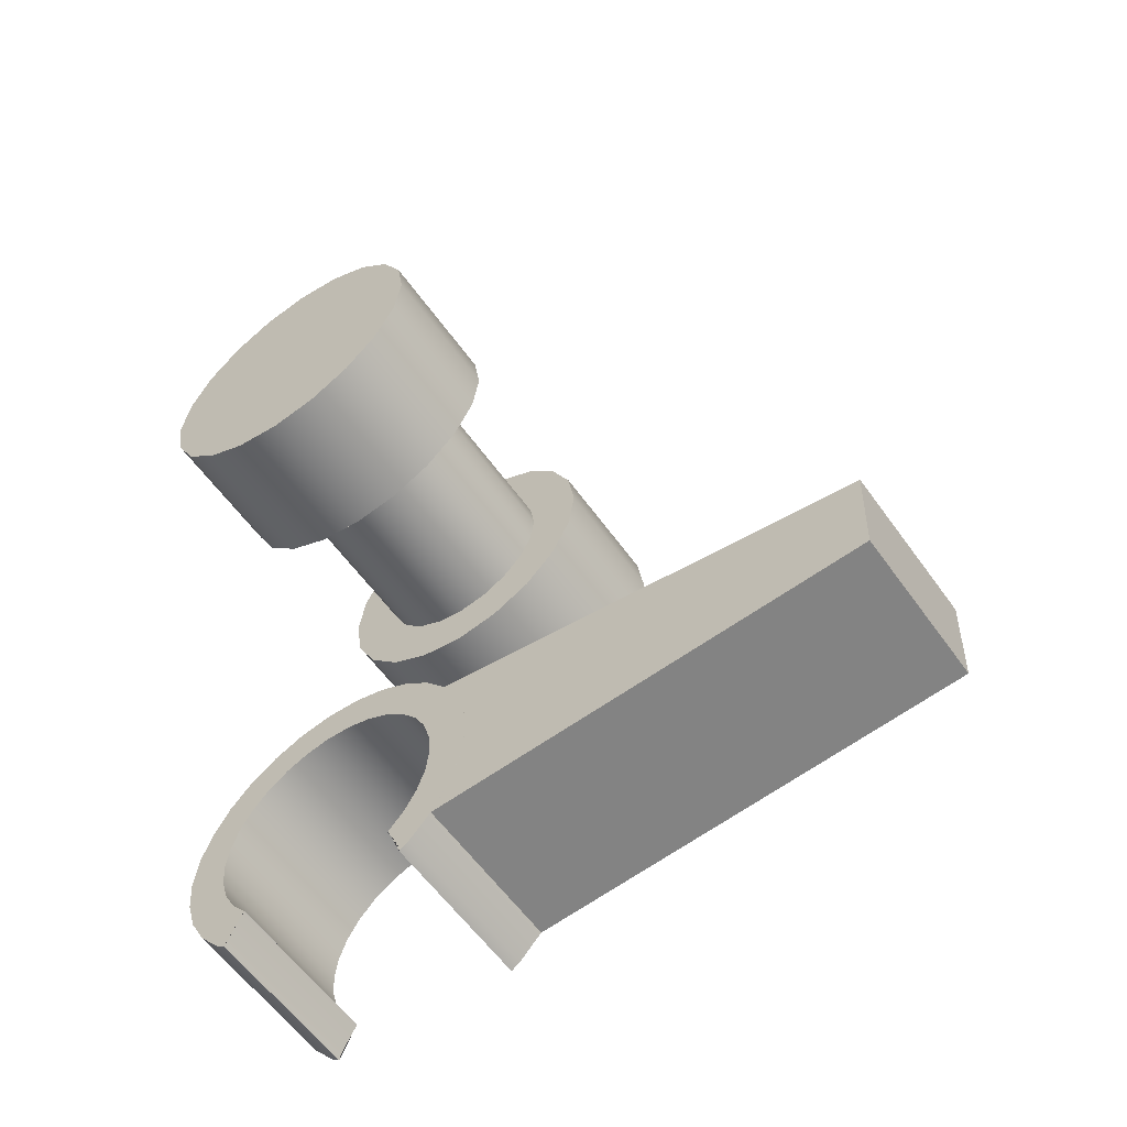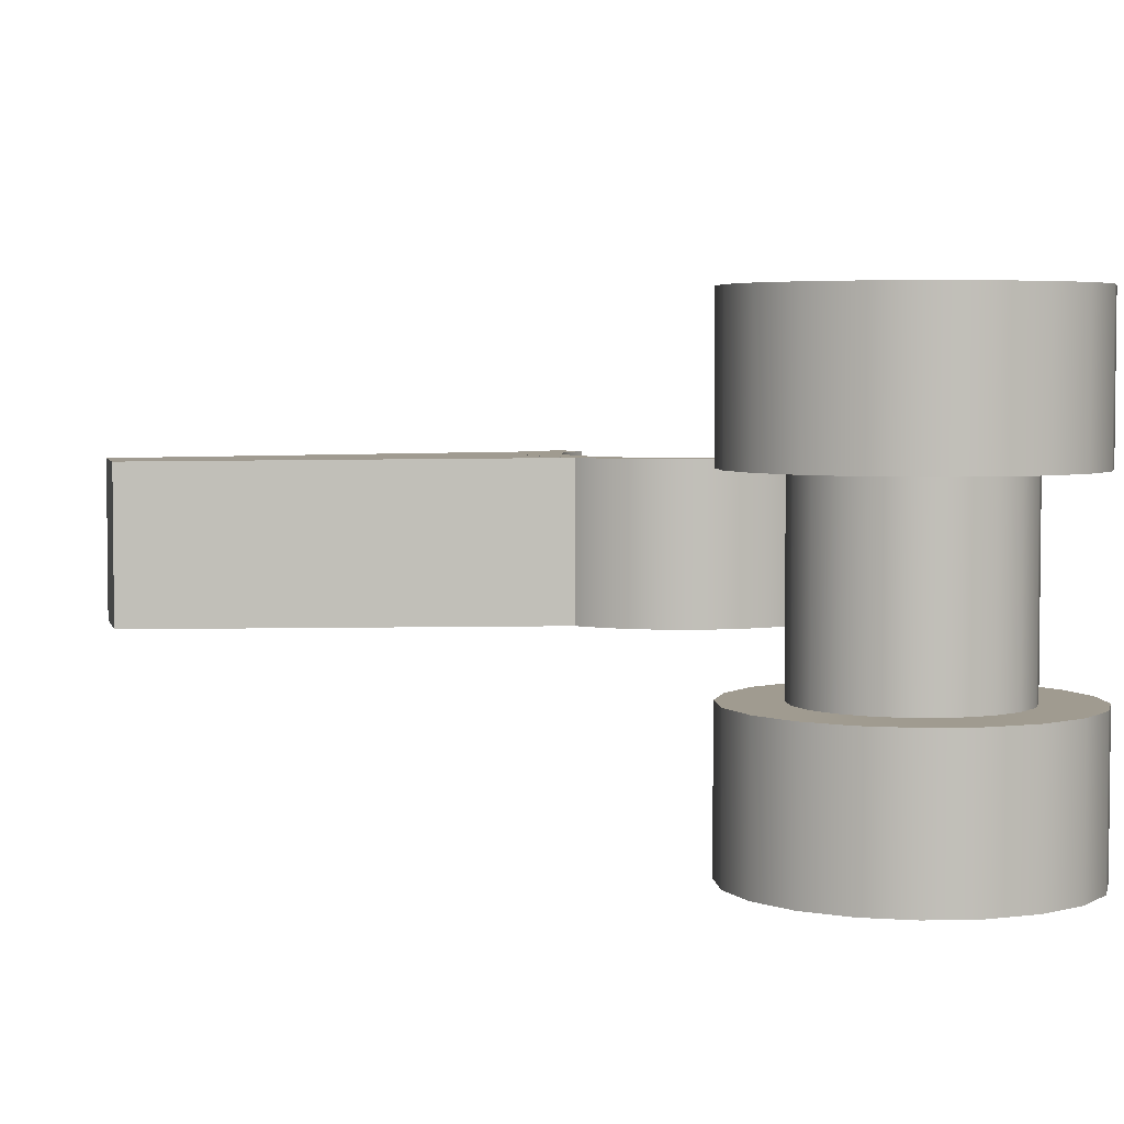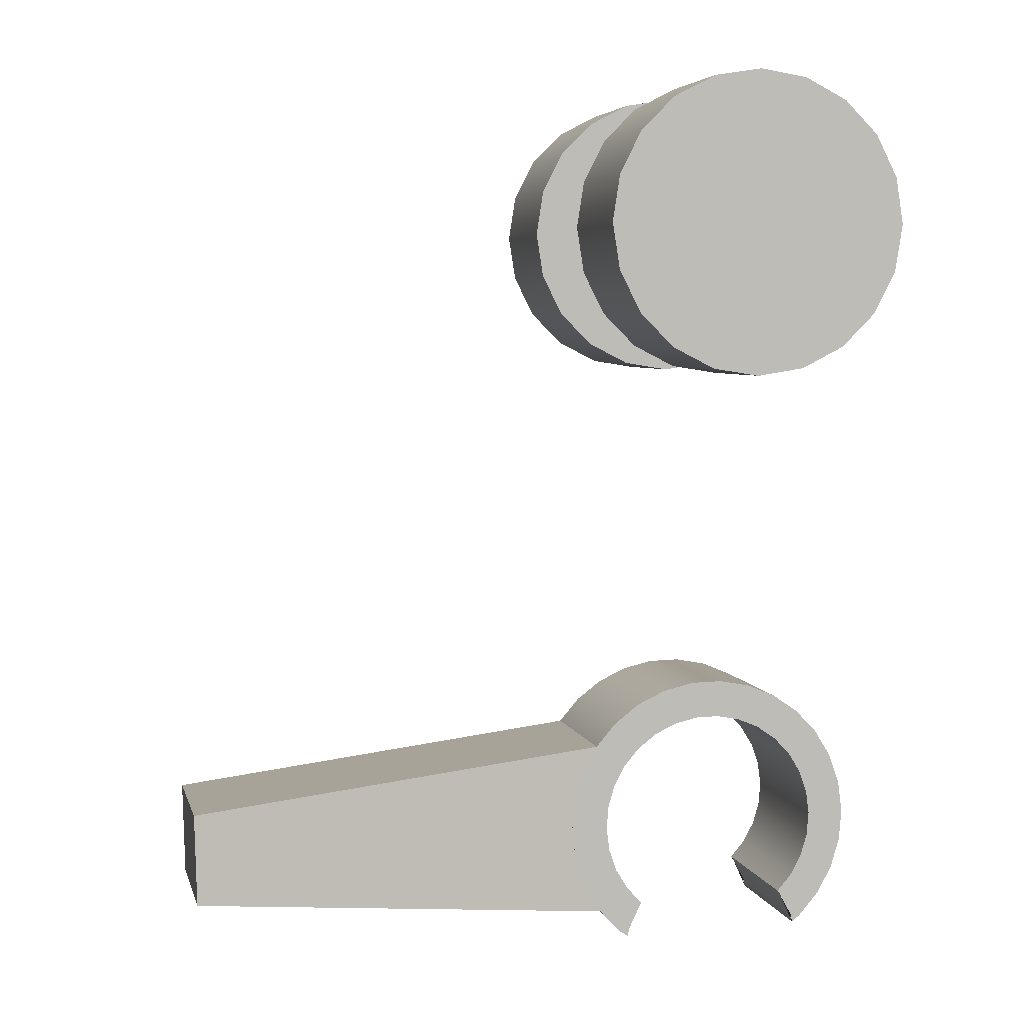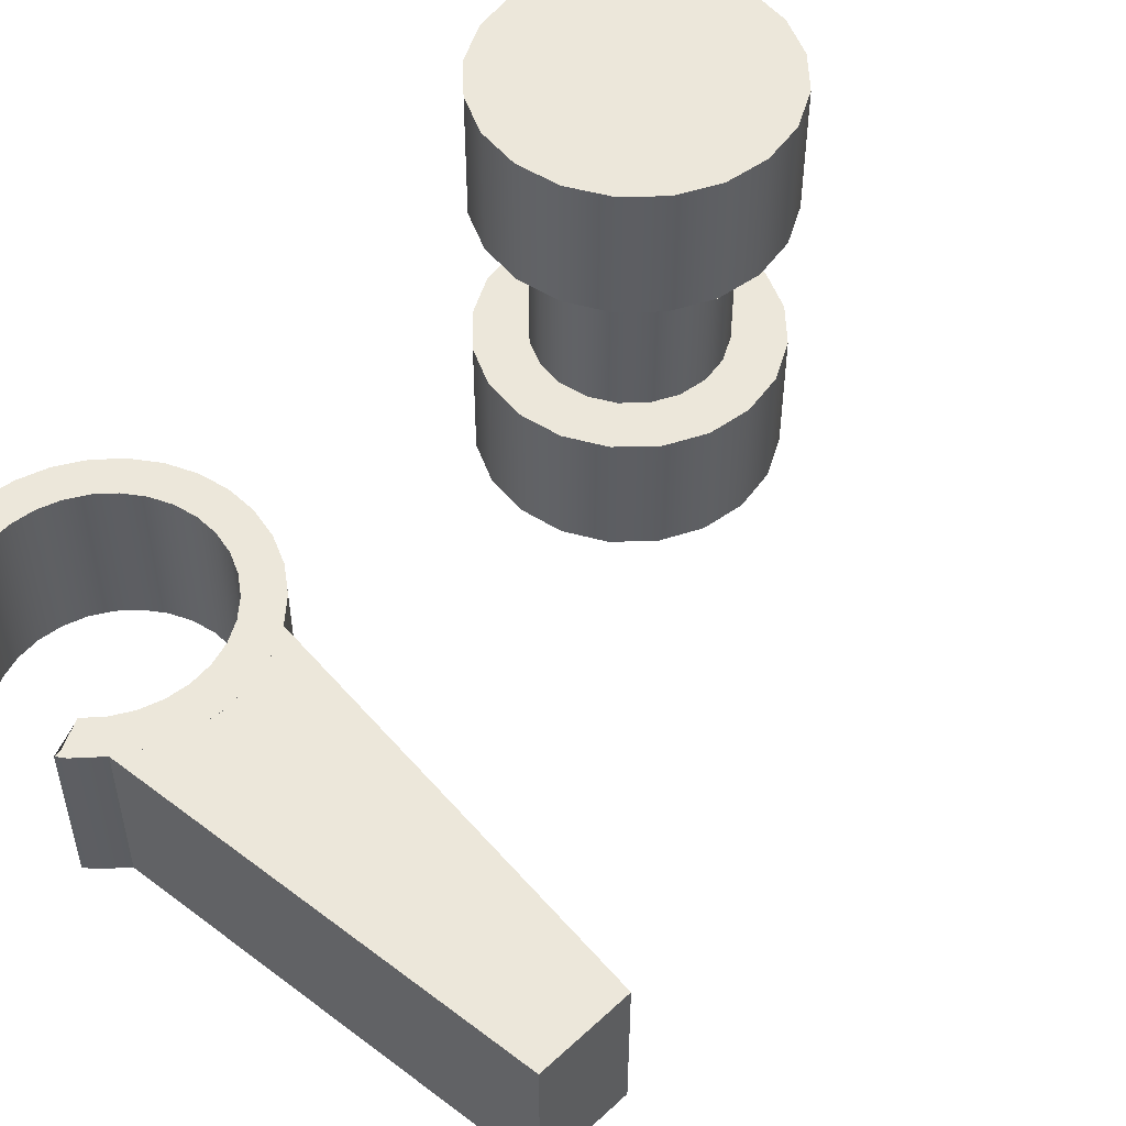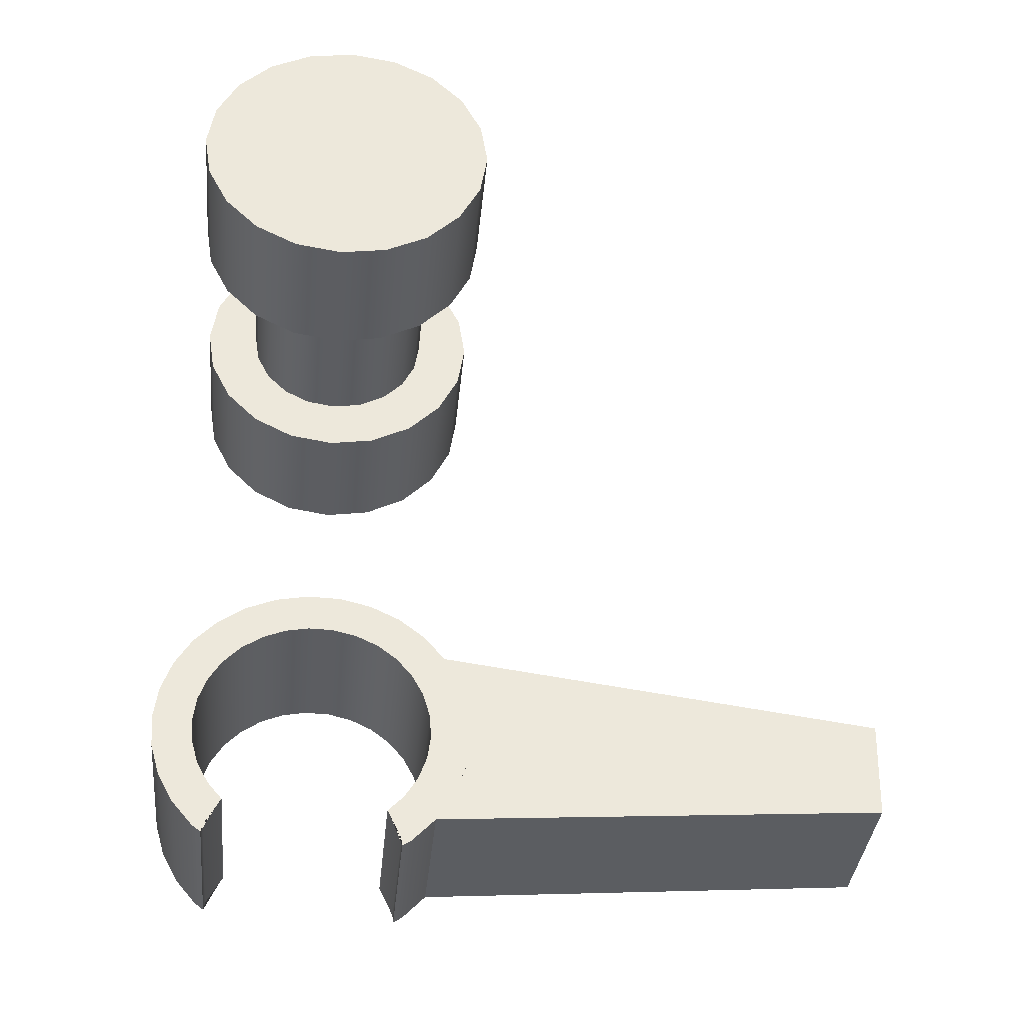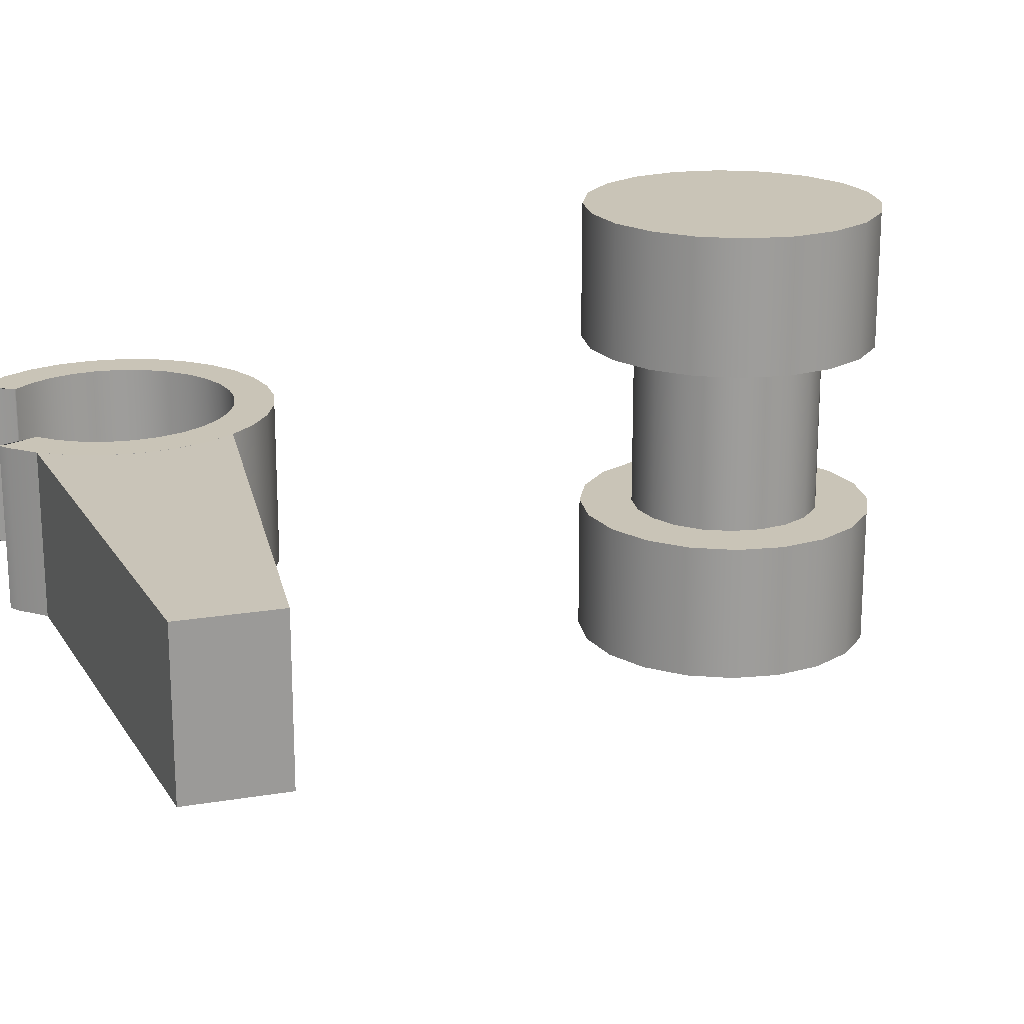
<metadata>
{"format":"obj","ext":"obj","renderer":"f3d","projection":"perspective","resolution":1024,"background":"white","views":[{"elev":-58.3,"azim":-144.9,"up":"+Z"},{"elev":4.2,"azim":-14.0,"up":"+Y"},{"elev":4.9,"azim":-12.9,"up":"+Z"},{"elev":51.5,"azim":-136.5,"up":"+Y"},{"elev":-36.9,"azim":174.5,"up":"+Z"},{"elev":19.9,"azim":-108.8,"up":"+Y"}]}
</metadata>
<code>
g default
v -4.198 -0.125 -3.864
v -4.198 0.125 -3.864
v -4.87 -0.1222 -3.949
v -4.87 0.1222 -3.949
v -4.866 -0.1222 -4.097
v -4.866 0.1222 -4.097
v -4.19 -0.125 -4.146
v -4.19 0.125 -4.146
v -3.823 -0.125 -4.033
v -3.82 -0.125 -3.995
v -3.82 0.125 -3.995
v -3.823 0.125 -4.033
v -3.834 -0.125 -4.069
v -3.834 0.125 -4.069
v -3.764 -0.125 -4.044
v -3.76 -0.125 -3.994
v -3.825 -0.125 -3.958
v -3.825 0.125 -3.958
v -3.76 0.125 -3.994
v -3.764 0.125 -4.044
v -3.852 -0.125 -4.102
v -3.852 0.125 -4.102
v -3.778 -0.125 -4.092
v -3.778 0.125 -4.092
v -3.767 -0.125 -3.944
v -3.838 -0.125 -3.922
v -3.838 0.125 -3.922
v -3.767 0.125 -3.944
v -3.875 -0.125 -4.129
v -3.875 0.125 -4.129
v -3.802 -0.125 -4.136
v -3.802 0.125 -4.136
v -3.783 -0.125 -3.897
v -3.857 -0.125 -3.89
v -3.857 0.125 -3.89
v -3.783 0.125 -3.897
v -3.835 -0.125 -4.174
v -3.873 -0.125 -4.13
v -3.869 -0.125 -4.138
v -3.835 0.125 -4.174
v -3.869 0.125 -4.138
v -3.873 0.125 -4.13
v -3.81 -0.125 -3.854
v -3.883 -0.125 -3.863
v -3.883 0.125 -3.863
v -3.81 0.125 -3.854
v -3.848 -0.125 -4.184
v -3.851 -0.125 -4.172
v -3.848 0.125 -4.184
v -3.851 0.125 -4.172
v -3.844 -0.125 -3.817
v -3.914 -0.125 -3.842
v -3.914 0.125 -3.842
v -3.844 0.125 -3.817
v -3.886 -0.125 -3.789
v -3.949 -0.125 -3.827
v -3.949 0.125 -3.827
v -3.886 0.125 -3.789
v -3.932 -0.125 -3.77
v -3.986 -0.125 -3.821
v -3.986 0.125 -3.821
v -3.932 0.125 -3.77
v -3.981 -0.125 -3.761
v -4.024 -0.125 -3.822
v -4.024 0.125 -3.822
v -3.981 0.125 -3.761
v -4.031 -0.125 -3.762
v -4.06 -0.125 -3.83
v -4.06 0.125 -3.83
v -4.031 0.125 -3.762
v -4.08 -0.125 -3.774
v -4.094 -0.125 -3.847
v -4.094 0.125 -3.847
v -4.08 0.125 -3.774
v -4.125 -0.125 -3.795
v -4.124 -0.125 -3.869
v -4.124 0.125 -3.869
v -4.125 0.125 -3.795
v -4.165 -0.125 -3.826
v -4.148 -0.125 -3.898
v -4.148 0.125 -3.898
v -4.165 0.125 -3.826
v -4.198 -0.125 -3.864
v -4.166 -0.125 -3.931
v -4.166 0.125 -3.931
v -4.198 0.125 -3.864
v -4.222 -0.125 -3.908
v -4.177 -0.125 -3.967
v -4.177 0.125 -3.967
v -4.222 0.125 -3.908
v -4.236 -0.125 -3.956
v -4.18 -0.125 -4.005
v -4.18 0.125 -4.005
v -4.236 0.125 -3.956
v -4.24 -0.125 -4.006
v -4.175 -0.125 -4.042
v -4.175 0.125 -4.042
v -4.24 0.125 -4.006
v -4.233 -0.125 -4.056
v -4.162 -0.125 -4.078
v -4.162 0.125 -4.078
v -4.233 0.125 -4.056
v -4.217 -0.125 -4.103
v -4.143 -0.125 -4.11
v -4.143 0.125 -4.11
v -4.217 0.125 -4.103
v -4.19 -0.125 -4.146
v -4.118 0.125 -4.135
v -4.118 -0.125 -4.135
v -4.19 0.125 -4.146
v -4.156 -0.125 -4.183
v -4.123 -0.125 -4.144
v -4.12 -0.125 -4.137
v -4.12 0.125 -4.137
v -4.123 0.125 -4.144
v -4.156 0.125 -4.183
v -4.142 -0.125 -4.192
v -4.14 -0.125 -4.18
v -4.142 0.125 -4.192
v -4.14 0.125 -4.18
g pCube2
f 1 2 4 3
f 3 4 6 5
f 5 6 8 7
f 7 8 2 1
f 2 8 6 4
f 7 1 3 5
f 9 10 11 12
f 13 9 12 14
f 15 16 10 9
f 10 17 18 11
f 12 11 19 20
f 21 13 14 22
f 23 15 9 13
f 14 12 20 24
f 20 19 16 15
f 16 25 17 10
f 17 26 27 18
f 11 18 28 19
f 29 21 22 30
f 31 23 13 21
f 22 14 24 32
f 24 20 15 23
f 19 28 25 16
f 25 33 26 17
f 26 34 35 27
f 18 27 36 28
f 37 31 21 29 38 39
f 30 22 32 40 41 42
f 32 24 23 31
f 28 36 33 25
f 33 43 34 26
f 34 44 45 35
f 27 35 46 36
f 47 37 39 48
f 40 32 31 37
f 41 40 49 50
f 36 46 43 33
f 43 51 44 34
f 44 52 53 45
f 35 45 54 46
f 49 40 37 47
f 46 54 51 43
f 51 55 52 44
f 52 56 57 53
f 45 53 58 54
f 54 58 55 51
f 55 59 56 52
f 56 60 61 57
f 53 57 62 58
f 58 62 59 55
f 59 63 60 56
f 60 64 65 61
f 57 61 66 62
f 62 66 63 59
f 63 67 64 60
f 64 68 69 65
f 61 65 70 66
f 66 70 67 63
f 67 71 68 64
f 68 72 73 69
f 65 69 74 70
f 70 74 71 67
f 71 75 72 68
f 72 76 77 73
f 69 73 78 74
f 74 78 75 71
f 75 79 76 72
f 76 80 81 77
f 73 77 82 78
f 78 82 79 75
f 79 83 80 76
f 80 84 85 81
f 77 81 86 82
f 82 86 83 79
f 83 87 84 80
f 84 88 89 85
f 81 85 90 86
f 86 90 87 83
f 87 91 88 84
f 88 92 93 89
f 85 89 94 90
f 90 94 91 87
f 91 95 92 88
f 92 96 97 93
f 89 93 98 94
f 94 98 95 91
f 95 99 96 92
f 96 100 101 97
f 93 97 102 98
f 98 102 99 95
f 99 103 100 96
f 100 104 105 101
f 97 101 106 102
f 102 106 103 99
f 103 107 104 100
f 108 105 104 109
f 101 105 110 106
f 106 110 107 103
f 107 111 112 113 109 104
f 105 108 114 115 116 110
f 110 116 111 107
f 111 117 118 112
f 119 116 115 120
f 117 111 116 119
f 118 117 119 120
f 113 112 118 120 115 114
f 114 108 109 113
f 38 29 30 42
f 48 39 38 42 41 50
f 50 49 47 48
g default
v -3.855 -0.1442 -3.047
v -3.877 -0.1442 -3.09
v -3.91 -0.1442 -3.123
v -3.953 -0.1442 -3.145
v -4 -0.1442 -3.152
v -4.047 -0.1442 -3.145
v -4.09 -0.1442 -3.123
v -4.123 -0.1442 -3.09
v -4.145 -0.1442 -3.047
v -4.152 -0.1442 -3
v -4.145 -0.1442 -2.953
v -4.123 -0.1442 -2.91
v -4.09 -0.1442 -2.877
v -4.047 -0.1442 -2.855
v -4 -0.1442 -2.848
v -3.953 -0.1442 -2.855
v -3.91 -0.1442 -2.877
v -3.877 -0.1442 -2.91
v -3.855 -0.1442 -2.953
v -3.848 -0.1442 -3
v -3.855 0.1442 -3.047
v -3.877 0.1442 -3.09
v -3.91 0.1442 -3.123
v -3.953 0.1442 -3.145
v -4 0.1442 -3.152
v -4.047 0.1442 -3.145
v -4.09 0.1442 -3.123
v -4.123 0.1442 -3.09
v -4.145 0.1442 -3.047
v -4.152 0.1442 -3
v -4.145 0.1442 -2.953
v -4.123 0.1442 -2.91
v -4.09 0.1442 -2.877
v -4.047 0.1442 -2.855
v -4 0.1442 -2.848
v -3.953 0.1442 -2.855
v -3.91 0.1442 -2.877
v -3.877 0.1442 -2.91
v -3.855 0.1442 -2.953
v -3.848 0.1442 -3
v -4 -0.1442 -3
v -4 0.1442 -3
v -3.773 0.1407 -3.074
v -3.807 0.1407 -3.14
v -3.86 0.1407 -3.193
v -3.926 0.1407 -3.227
v -4 0.1407 -3.238
v -4.074 0.1407 -3.227
v -4.14 0.1407 -3.193
v -4.193 0.1407 -3.14
v -4.227 0.1407 -3.074
v -4.238 0.1407 -3
v -4.227 0.1407 -2.926
v -4.193 0.1407 -2.86
v -4.14 0.1407 -2.807
v -4.074 0.1407 -2.773
v -4 0.1407 -2.762
v -3.926 0.1407 -2.773
v -3.86 0.1407 -2.807
v -3.807 0.1407 -2.86
v -3.773 0.1407 -2.926
v -3.762 0.1407 -3
v -3.773 0.3593 -3.074
v -3.807 0.3593 -3.14
v -3.86 0.3593 -3.193
v -3.926 0.3593 -3.227
v -4 0.3593 -3.238
v -4.074 0.3593 -3.227
v -4.14 0.3593 -3.193
v -4.193 0.3593 -3.14
v -4.227 0.3593 -3.074
v -4.238 0.3593 -3
v -4.227 0.3593 -2.926
v -4.193 0.3593 -2.86
v -4.14 0.3593 -2.807
v -4.074 0.3593 -2.773
v -4 0.3593 -2.762
v -3.926 0.3593 -2.773
v -3.86 0.3593 -2.807
v -3.807 0.3593 -2.86
v -3.773 0.3593 -2.926
v -3.762 0.3593 -3
v -4 0.1407 -3
v -4 0.3593 -3
v -3.773 -0.3593 -3.074
v -3.807 -0.3593 -3.14
v -3.86 -0.3593 -3.193
v -3.926 -0.3593 -3.227
v -4 -0.3593 -3.238
v -4.074 -0.3593 -3.227
v -4.14 -0.3593 -3.193
v -4.193 -0.3593 -3.14
v -4.227 -0.3593 -3.074
v -4.238 -0.3593 -3
v -4.227 -0.3593 -2.926
v -4.193 -0.3593 -2.86
v -4.14 -0.3593 -2.807
v -4.074 -0.3593 -2.773
v -4 -0.3593 -2.762
v -3.926 -0.3593 -2.773
v -3.86 -0.3593 -2.807
v -3.807 -0.3593 -2.86
v -3.773 -0.3593 -2.926
v -3.762 -0.3593 -3
v -3.773 -0.1407 -3.074
v -3.807 -0.1407 -3.14
v -3.86 -0.1407 -3.193
v -3.926 -0.1407 -3.227
v -4 -0.1407 -3.238
v -4.074 -0.1407 -3.227
v -4.14 -0.1407 -3.193
v -4.193 -0.1407 -3.14
v -4.227 -0.1407 -3.074
v -4.238 -0.1407 -3
v -4.227 -0.1407 -2.926
v -4.193 -0.1407 -2.86
v -4.14 -0.1407 -2.807
v -4.074 -0.1407 -2.773
v -4 -0.1407 -2.762
v -3.926 -0.1407 -2.773
v -3.86 -0.1407 -2.807
v -3.807 -0.1407 -2.86
v -3.773 -0.1407 -2.926
v -3.762 -0.1407 -3
v -4 -0.3593 -3
v -4 -0.1407 -3
g pCylinder7
f 121 122 142 141
f 122 123 143 142
f 123 124 144 143
f 124 125 145 144
f 125 126 146 145
f 126 127 147 146
f 127 128 148 147
f 128 129 149 148
f 129 130 150 149
f 130 131 151 150
f 131 132 152 151
f 132 133 153 152
f 133 134 154 153
f 134 135 155 154
f 135 136 156 155
f 136 137 157 156
f 137 138 158 157
f 138 139 159 158
f 139 140 160 159
f 140 121 141 160
f 122 121 161
f 123 122 161
f 124 123 161
f 125 124 161
f 126 125 161
f 127 126 161
f 128 127 161
f 129 128 161
f 130 129 161
f 131 130 161
f 132 131 161
f 133 132 161
f 134 133 161
f 135 134 161
f 136 135 161
f 137 136 161
f 138 137 161
f 139 138 161
f 140 139 161
f 121 140 161
f 141 142 162
f 142 143 162
f 143 144 162
f 144 145 162
f 145 146 162
f 146 147 162
f 147 148 162
f 148 149 162
f 149 150 162
f 150 151 162
f 151 152 162
f 152 153 162
f 153 154 162
f 154 155 162
f 155 156 162
f 156 157 162
f 157 158 162
f 158 159 162
f 159 160 162
f 160 141 162
f 163 164 184 183
f 164 165 185 184
f 165 166 186 185
f 166 167 187 186
f 167 168 188 187
f 168 169 189 188
f 169 170 190 189
f 170 171 191 190
f 171 172 192 191
f 172 173 193 192
f 173 174 194 193
f 174 175 195 194
f 175 176 196 195
f 176 177 197 196
f 177 178 198 197
f 178 179 199 198
f 179 180 200 199
f 180 181 201 200
f 181 182 202 201
f 182 163 183 202
f 164 163 203
f 165 164 203
f 166 165 203
f 167 166 203
f 168 167 203
f 169 168 203
f 170 169 203
f 171 170 203
f 172 171 203
f 173 172 203
f 174 173 203
f 175 174 203
f 176 175 203
f 177 176 203
f 178 177 203
f 179 178 203
f 180 179 203
f 181 180 203
f 182 181 203
f 163 182 203
f 183 184 204
f 184 185 204
f 185 186 204
f 186 187 204
f 187 188 204
f 188 189 204
f 189 190 204
f 190 191 204
f 191 192 204
f 192 193 204
f 193 194 204
f 194 195 204
f 195 196 204
f 196 197 204
f 197 198 204
f 198 199 204
f 199 200 204
f 200 201 204
f 201 202 204
f 202 183 204
f 205 206 226 225
f 206 207 227 226
f 207 208 228 227
f 208 209 229 228
f 209 210 230 229
f 210 211 231 230
f 211 212 232 231
f 212 213 233 232
f 213 214 234 233
f 214 215 235 234
f 215 216 236 235
f 216 217 237 236
f 217 218 238 237
f 218 219 239 238
f 219 220 240 239
f 220 221 241 240
f 221 222 242 241
f 222 223 243 242
f 223 224 244 243
f 224 205 225 244
f 206 205 245
f 207 206 245
f 208 207 245
f 209 208 245
f 210 209 245
f 211 210 245
f 212 211 245
f 213 212 245
f 214 213 245
f 215 214 245
f 216 215 245
f 217 216 245
f 218 217 245
f 219 218 245
f 220 219 245
f 221 220 245
f 222 221 245
f 223 222 245
f 224 223 245
f 205 224 245
f 225 226 246
f 226 227 246
f 227 228 246
f 228 229 246
f 229 230 246
f 230 231 246
f 231 232 246
f 232 233 246
f 233 234 246
f 234 235 246
f 235 236 246
f 236 237 246
f 237 238 246
f 238 239 246
f 239 240 246
f 240 241 246
f 241 242 246
f 242 243 246
f 243 244 246
f 244 225 246

</code>
